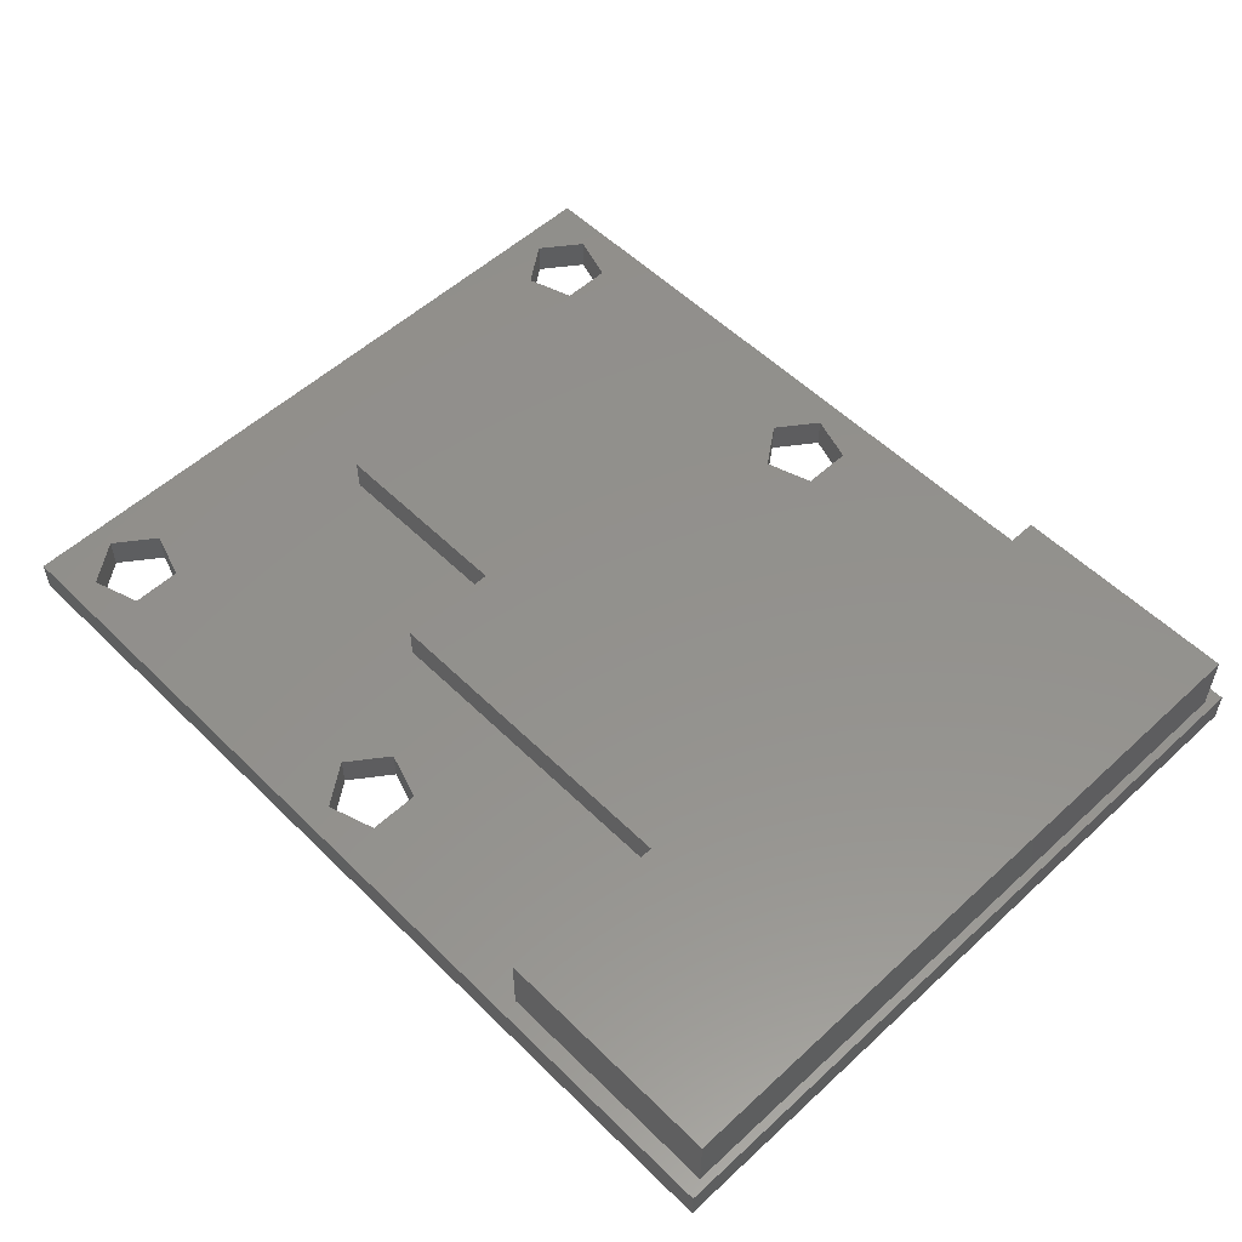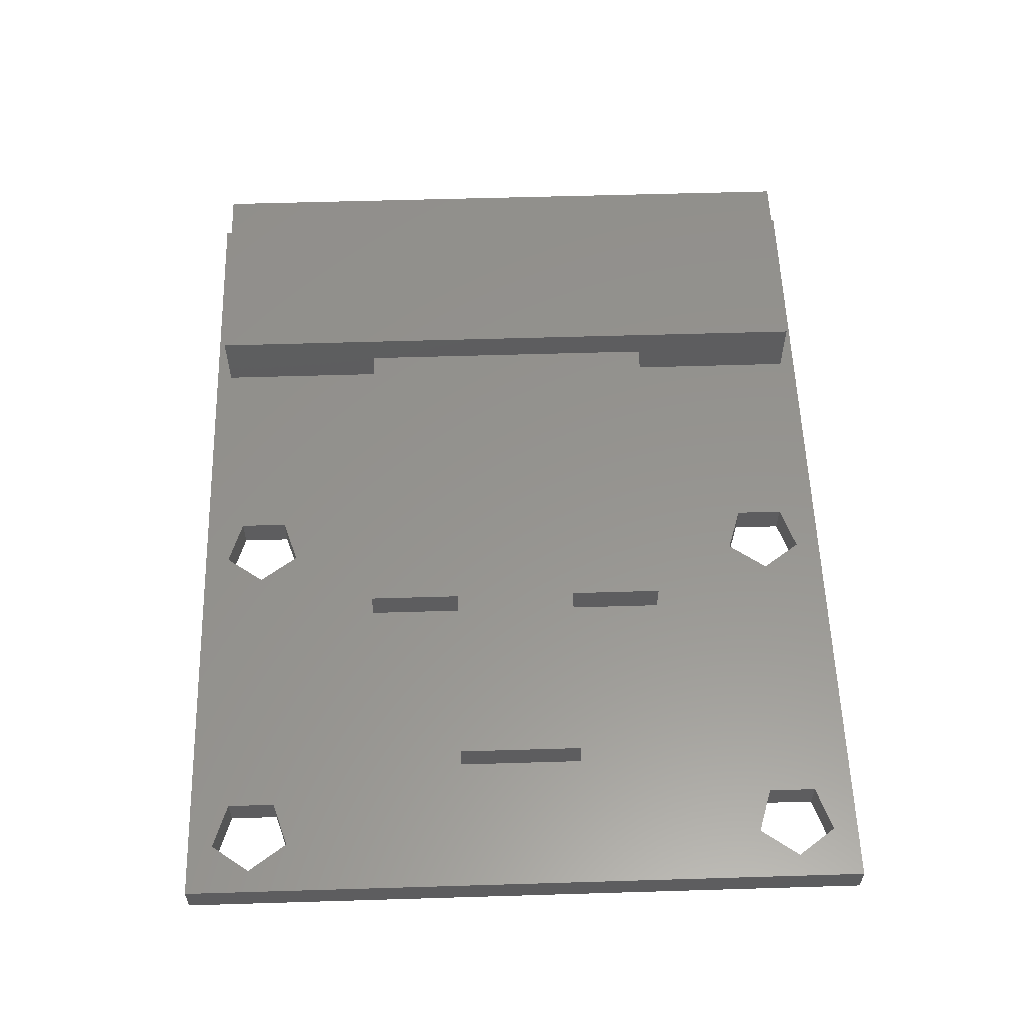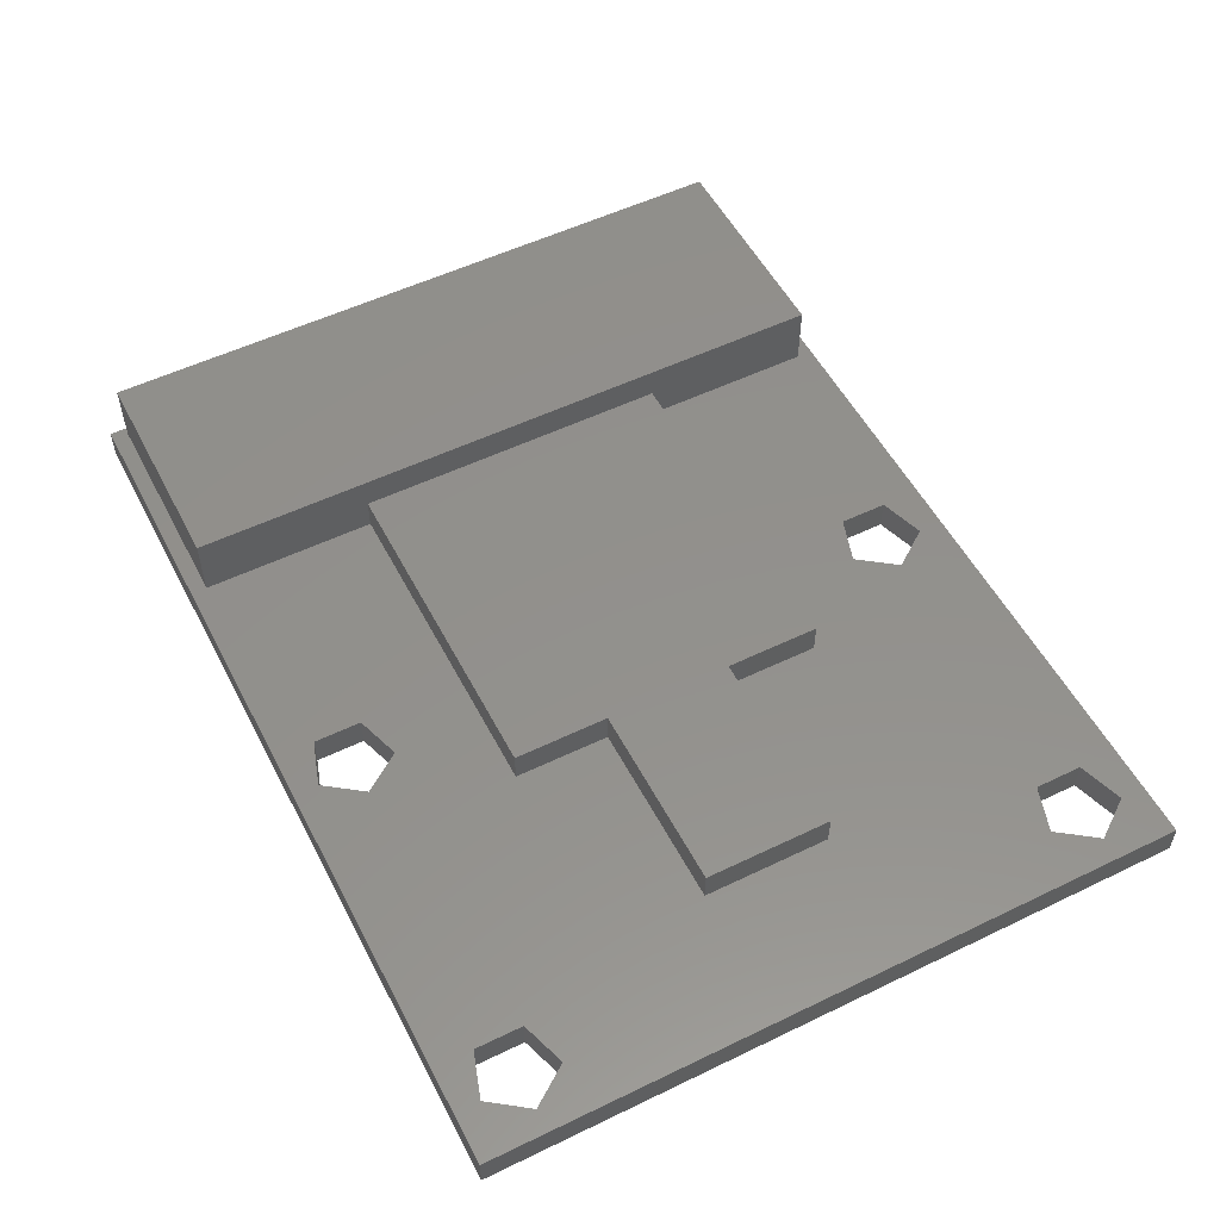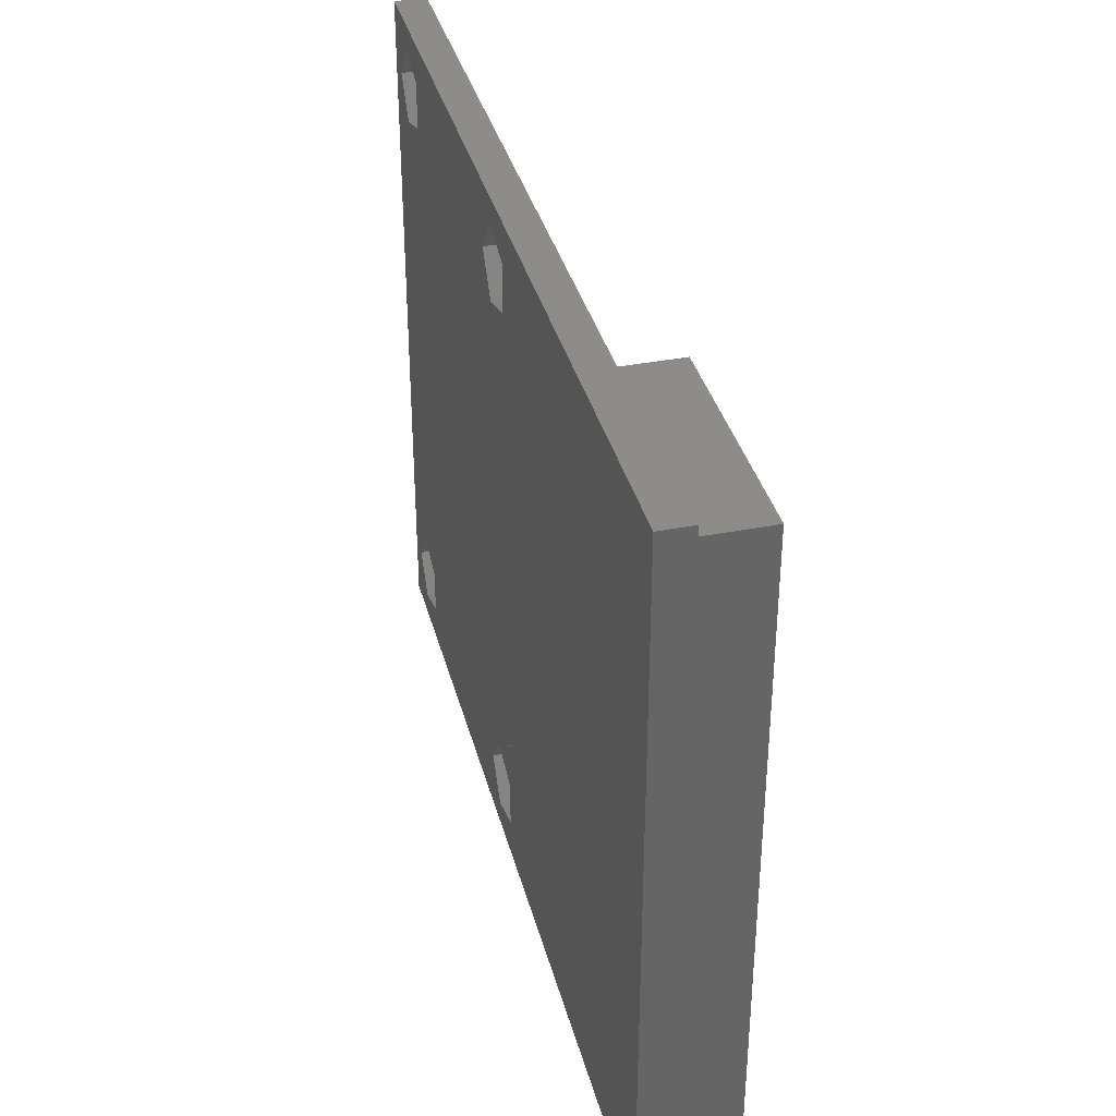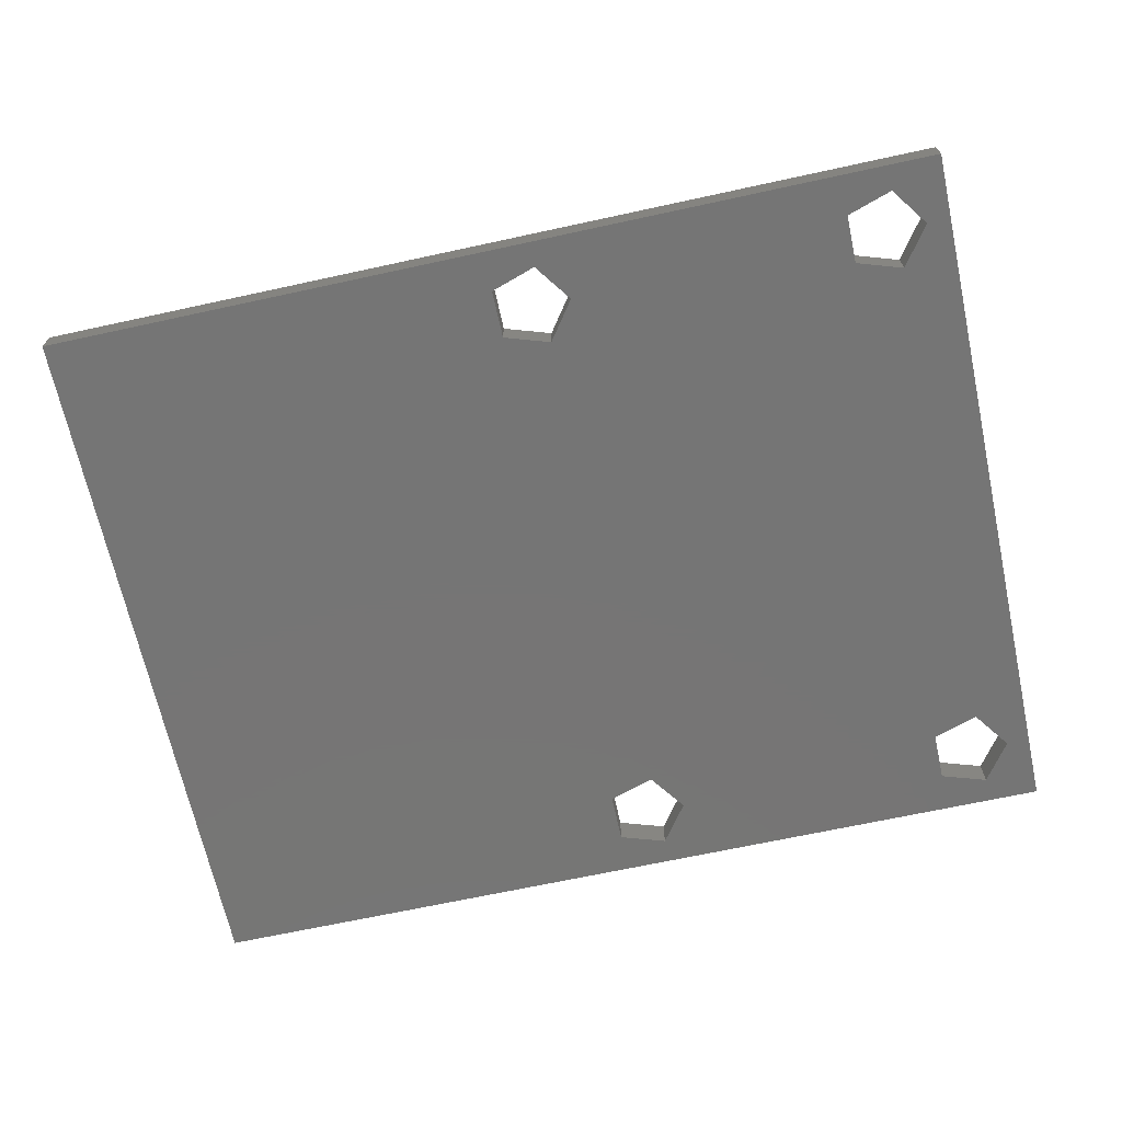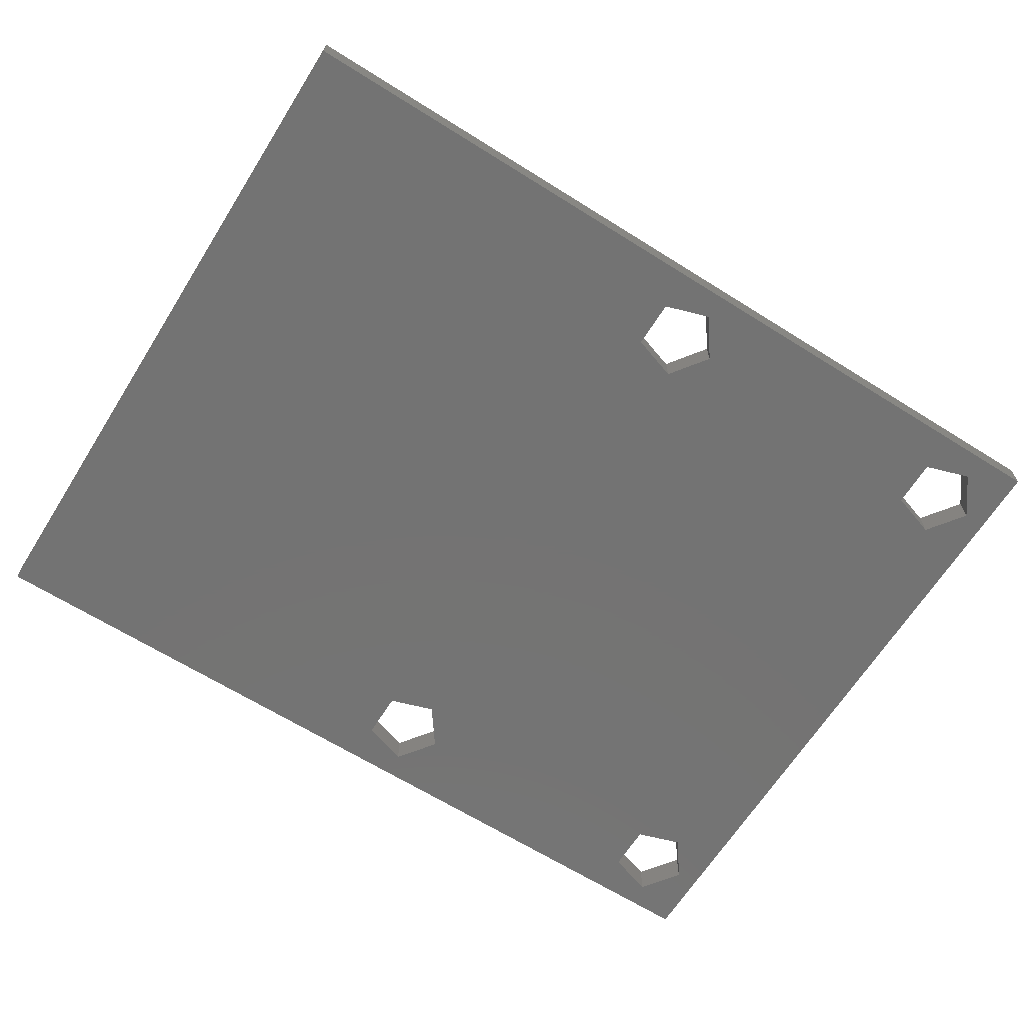
<metadata>
{"format":"stl","ext":"stl","renderer":"f3d","projection":"perspective","resolution":1024,"background":"white","views":[{"elev":54.8,"azim":-134.1,"up":"+Z"},{"elev":57.2,"azim":88.2,"up":"+Z"},{"elev":53.9,"azim":62.8,"up":"+Z"},{"elev":36.5,"azim":-104.3,"up":"+Y"},{"elev":-67.8,"azim":12.3,"up":"+Z"},{"elev":-65.6,"azim":-32.2,"up":"+Z"}]}
</metadata>
<code>
# stl→obj: 90 verts, 188 faces
v -3.2 5 0
v -2.75 5 0
v -2.75 2 0
v -13.25 5 0
v -3.2 2 0
v -13.25 -2 0
v -3.2 -2 0
v -2.75 -2 0
v -13.25 -5 0
v -2.75 -5 0
v -2.75 -2 1
v -3.2 -2 1
v -3.2 2 1
v -2.75 2 1
v -13.25 -2 1
v -13.25 -5 1
v -13.25 5 1
v -3.2 5 1
v -2.75 5 1
v -2.75 -5 1
v -20.25 10.5 0
v -13.25 10.5 0
v -20.25 -10.5 0
v -13.25 -10.5 0
v -20.25 -10.5 2
v -13.25 10.5 2
v -20.25 10.5 2
v -13.25 -10.5 2
v -20.25 -10.5 1
v -13.25 -10.5 1
v -20.25 10.5 1
v -13.25 10.5 1
v 7.5 11 0
v 6.775 -9 0
v 7.5 -11 0
v 6.775 9 0
v 5.894 10.21 0
v 4.468 9.749 0
v -2.683 -11 0
v 4.468 -9.749 0
v -4.225 -9 0
v -4.225 9 0
v -5.106 10.21 0
v -6.532 9.749 0
v -20.5 11 0
v -6.532 -9.749 0
v 5.894 -10.21 0
v 5.894 7.787 0
v 5.894 -7.787 0
v 4.468 -8.251 0
v 4.468 8.251 0
v -5.106 -10.21 0
v -20.5 -1.637 0
v -20.5 -5.211 0
v -20.5 -11 0
v -5.106 7.787 0
v -5.106 -7.787 0
v -6.532 -8.251 0
v -6.532 8.251 0
v 4.468 8.251 -1
v 4.468 9.749 -1
v 4.468 -8.251 -1
v 4.468 -9.749 -1
v 5.894 7.787 -1
v 5.894 10.21 -1
v 6.775 9 -1
v 5.894 -10.21 -1
v 5.894 -7.787 -1
v 6.775 -9 -1
v -5.106 -10.21 -1
v -6.532 -9.749 -1
v -6.532 -8.251 -1
v -6.532 8.251 -1
v -6.532 9.749 -1
v -5.106 -7.787 -1
v -4.225 -9 -1
v -5.106 7.787 -1
v -5.106 10.21 -1
v -4.225 9 -1
v -2.683 -11 -1
v -20.5 11 -1
v -20.5 -11 -1
v -20.5 -5.211 -1
v -20.5 -1.637 -1
v 7.5 11 -1
v 7.5 -11 -1
v 3.2 2 1
v 3.2 -2 1
v 3.2 -2 0
v 3.2 2 0
f 1 2 3
f 3 4 1
f 5 4 3
f 5 6 4
f 7 6 5
f 8 9 6
f 10 9 8
f 7 11 8
f 11 7 12
f 7 13 12
f 13 7 5
f 13 3 14
f 3 13 5
f 9 15 6
f 15 9 16
f 4 15 17
f 15 4 6
f 18 13 19
f 17 13 18
f 15 13 17
f 15 12 13
f 16 12 15
f 16 11 12
f 11 16 20
f 19 13 14
f 9 20 16
f 20 9 10
f 10 11 20
f 11 10 8
f 14 2 19
f 3 2 14
f 1 17 18
f 17 1 4
f 19 2 18
f 18 2 1
f 4 21 22
f 6 21 4
f 9 21 6
f 21 9 23
f 23 9 24
f 25 26 27
f 25 28 26
f 28 29 30
f 29 28 25
f 29 24 30
f 24 29 23
f 23 27 31
f 23 25 27
f 31 21 23
f 32 27 26
f 27 32 31
f 22 31 32
f 21 31 22
f 26 4 32
f 26 6 4
f 26 9 6
f 28 9 26
f 28 24 9
f 22 32 4
f 33 34 35
f 33 36 34
f 33 37 36
f 33 38 37
f 38 39 40
f 38 41 39
f 38 42 41
f 33 42 38
f 33 43 42
f 44 45 46
f 43 45 44
f 45 43 33
f 47 35 34
f 40 35 47
f 35 40 39
f 48 34 36
f 48 49 34
f 48 50 49
f 51 50 48
f 52 39 41
f 53 46 45
f 54 46 53
f 54 39 46
f 39 54 55
f 56 41 42
f 56 57 41
f 56 58 57
f 59 58 56
f 38 60 61
f 51 60 38
f 40 62 50
f 62 40 63
f 64 51 48
f 51 64 60
f 61 37 38
f 37 61 65
f 65 36 37
f 36 65 66
f 66 48 36
f 48 66 64
f 47 67 40
f 40 67 63
f 62 49 50
f 49 62 68
f 68 34 49
f 34 68 69
f 69 47 34
f 47 69 67
f 70 46 52
f 46 70 71
f 46 72 58
f 72 46 71
f 73 44 59
f 44 73 74
f 72 57 58
f 57 72 75
f 57 76 41
f 76 57 75
f 76 52 41
f 70 52 76
f 77 59 56
f 59 77 73
f 74 43 44
f 43 74 78
f 78 42 43
f 42 78 79
f 79 56 42
f 56 79 77
f 76 77 79
f 75 77 76
f 72 77 75
f 77 72 73
f 80 70 76
f 71 81 74
f 82 70 80
f 82 71 70
f 82 81 71
f 81 83 84
f 69 64 66
f 68 64 69
f 62 64 68
f 64 62 60
f 69 85 86
f 66 85 69
f 65 85 66
f 61 85 65
f 76 61 80
f 79 61 76
f 79 85 61
f 78 85 79
f 78 81 85
f 81 78 74
f 86 67 69
f 86 63 67
f 63 80 61
f 80 63 86
f 39 82 80
f 82 39 55
f 35 80 86
f 80 35 39
f 84 45 81
f 45 84 53
f 83 53 84
f 53 83 54
f 82 54 83
f 54 82 55
f 81 33 85
f 33 81 45
f 35 85 33
f 85 35 86
f 12 87 13
f 11 87 12
f 87 11 88
f 7 5 8
f 89 3 90
f 8 3 89
f 5 3 8
f 11 89 88
f 11 8 89
f 12 8 11
f 8 12 7
f 13 7 12
f 5 7 13
f 3 87 90
f 3 14 87
f 5 14 3
f 14 5 13
f 89 87 88
f 87 89 90

</code>
